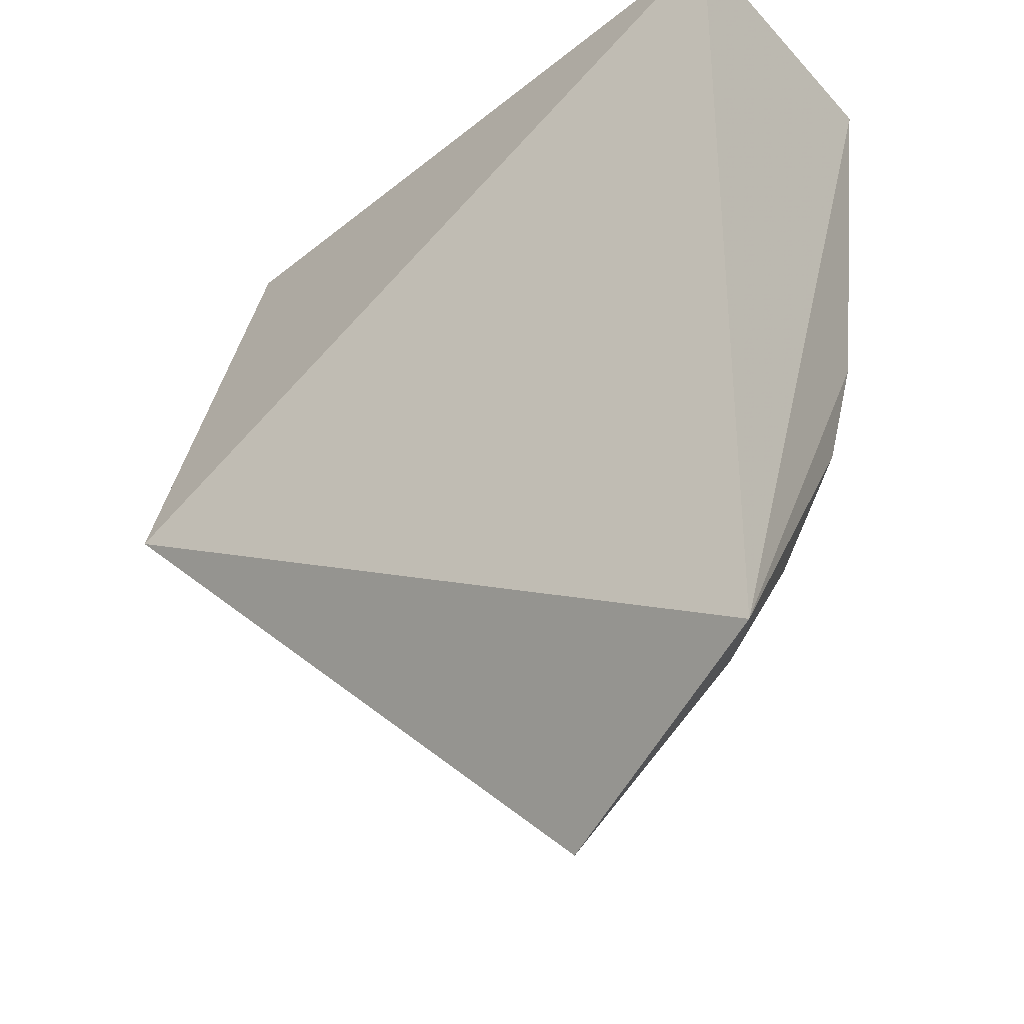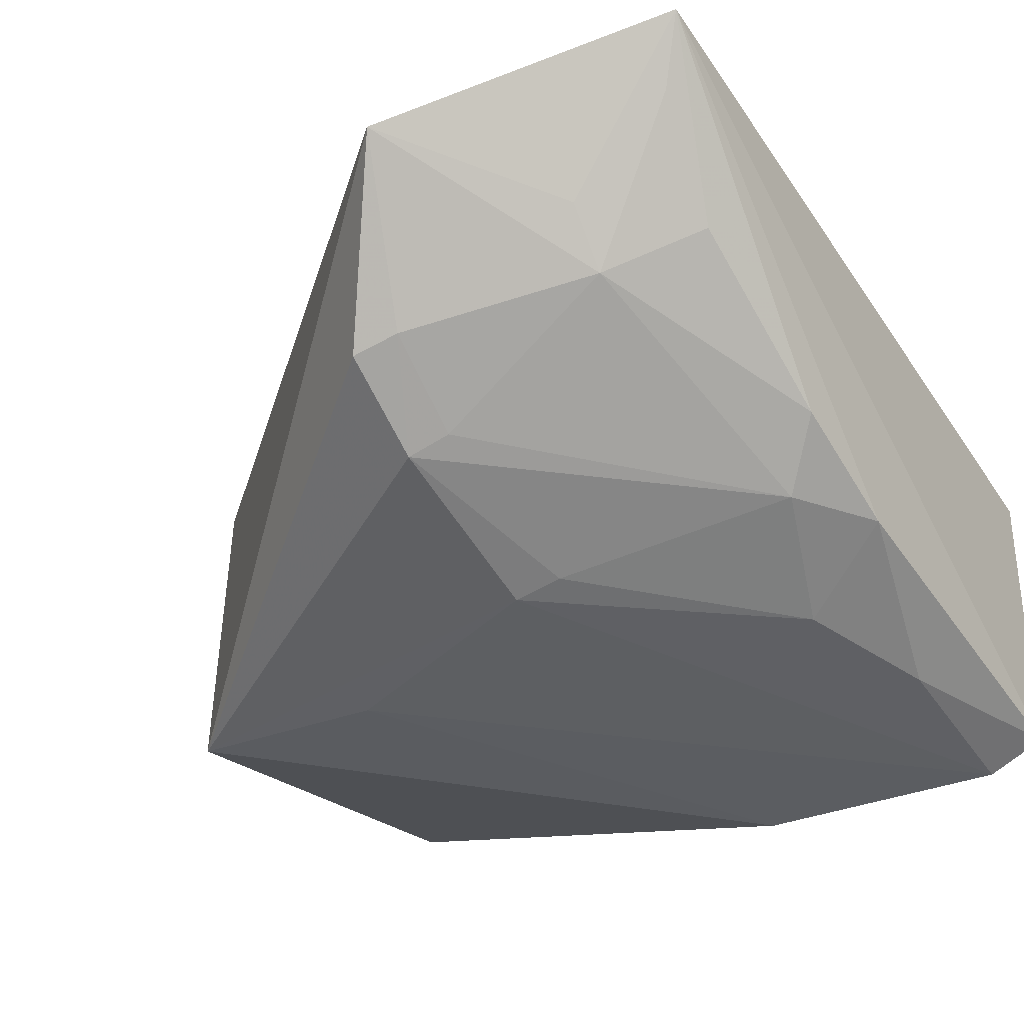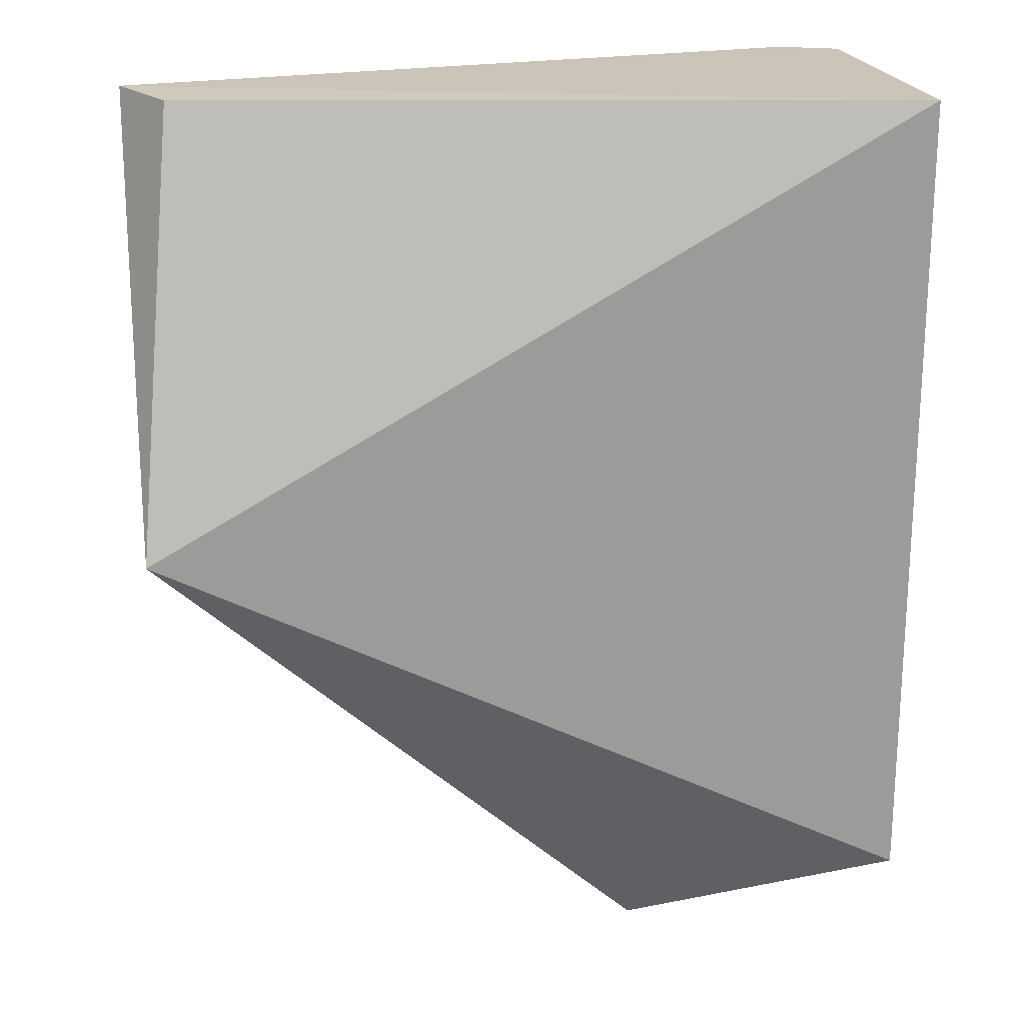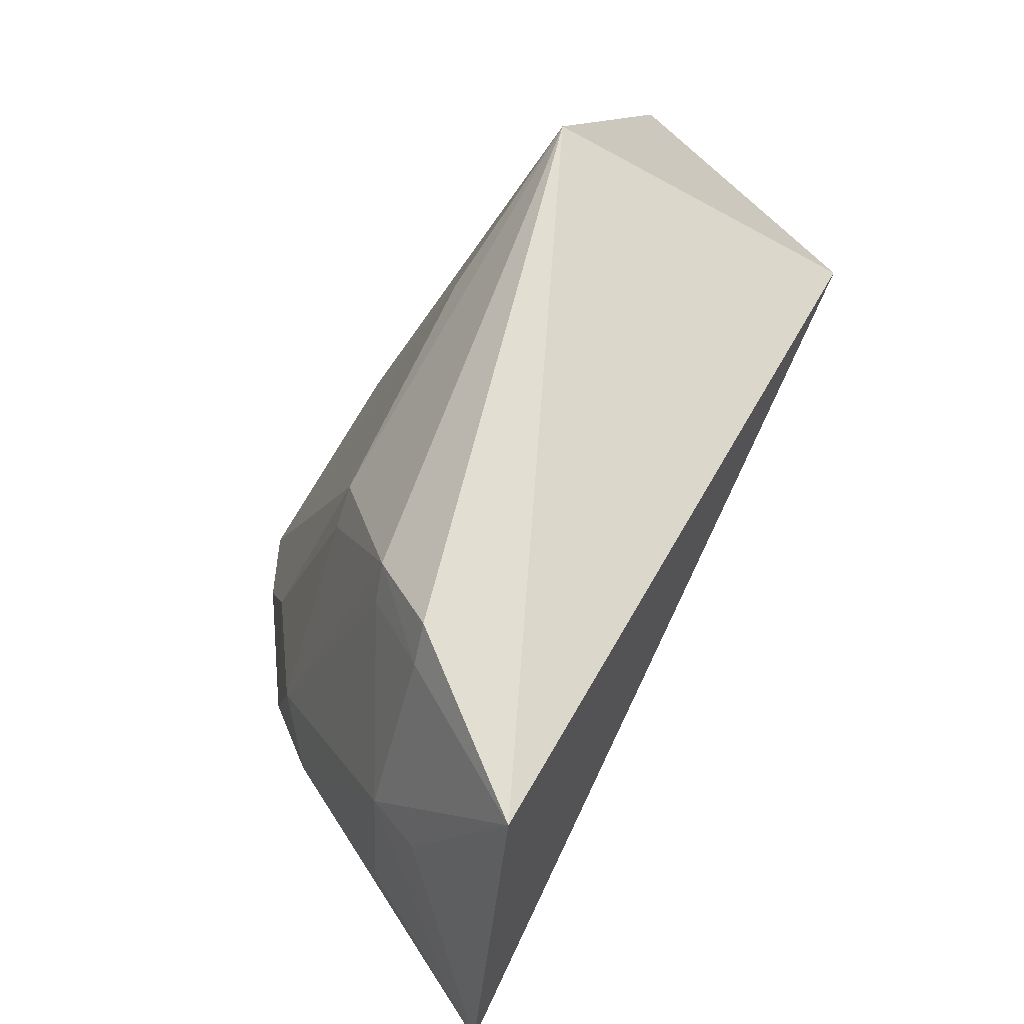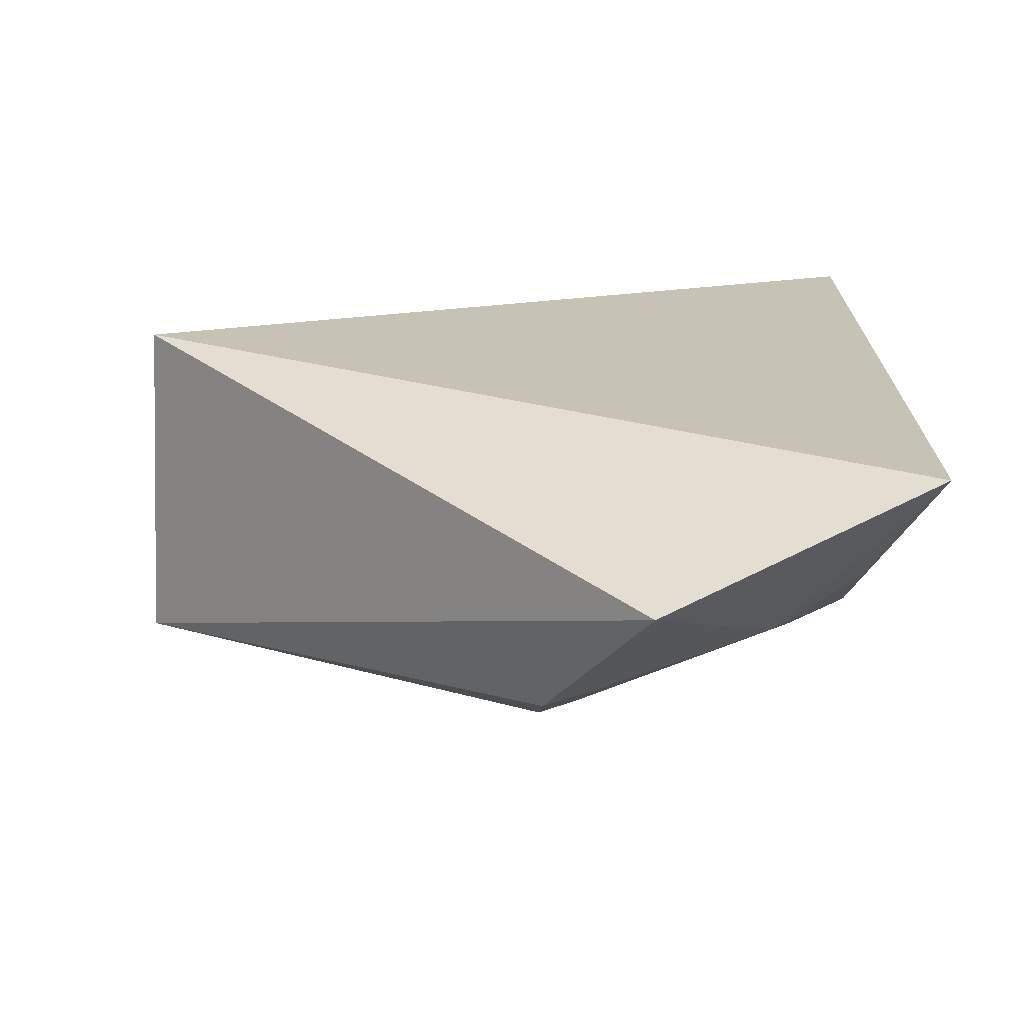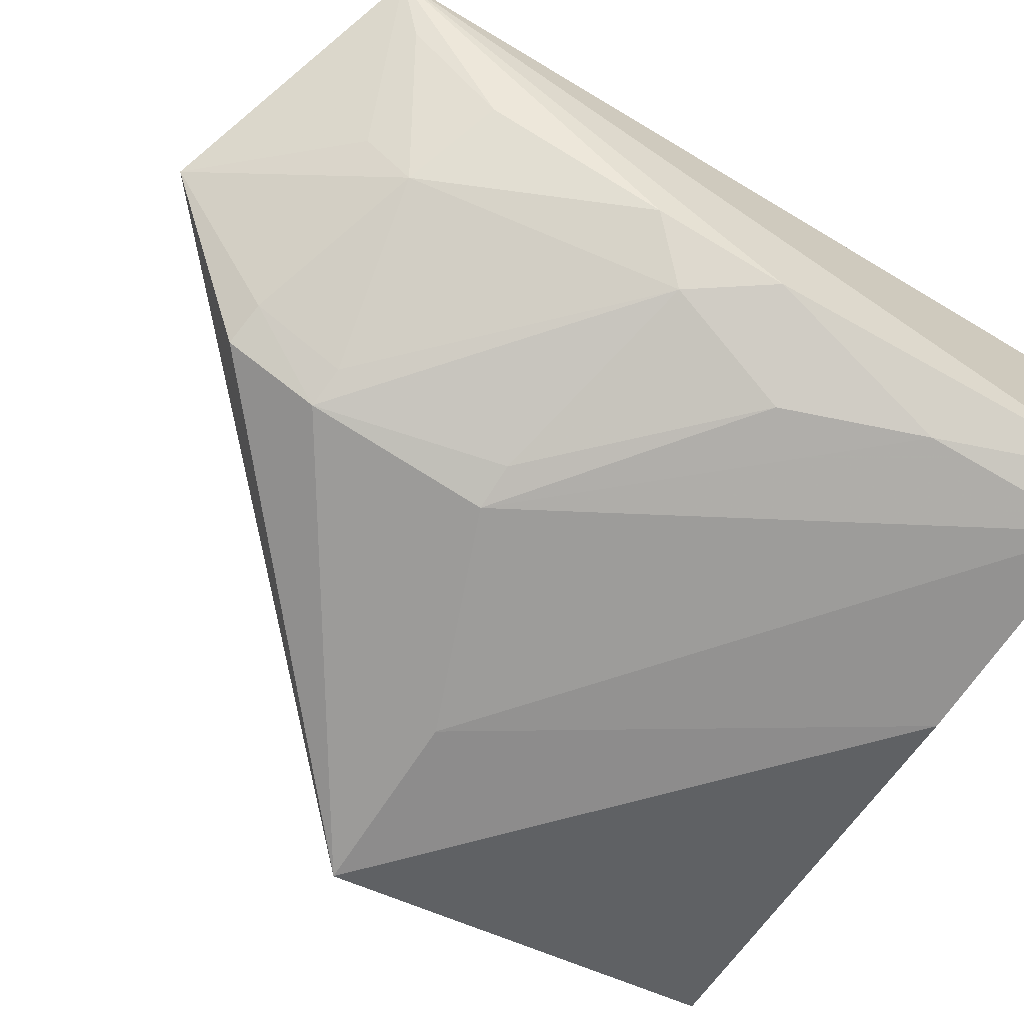
<metadata>
{"format":"obj","ext":"obj","renderer":"f3d","projection":"perspective","resolution":1024,"background":"white","views":[{"elev":-34.0,"azim":37.9,"up":"+Y"},{"elev":-40.4,"azim":30.6,"up":"+Z"},{"elev":20.6,"azim":-8.6,"up":"+Y"},{"elev":-70.8,"azim":-118.9,"up":"+Y"},{"elev":-71.2,"azim":-2.7,"up":"+Y"},{"elev":-70.7,"azim":59.2,"up":"+Z"}]}
</metadata>
<code>
v 0.1717 -0.2968 -0.404
v 0.2549 -0.2651 -0.3703
v 0.01256 -0.1439 -0.3703
v 0.02548 -0.008122 -0.4077
v 0.2335 -0.007738 -0.476
v 0.255 -0.007576 -0.3703
v 0.01325 -0.1466 -0.4718
v 0.2298 -0.1517 -0.4596
v 0.01208 -0.007361 -0.4307
v 0.2518 -0.007658 -0.4685
v 0.212 -0.2354 -0.4294
v 0.146 -0.1705 -0.4775
v 0.1551 -0.01118 -0.4722
v 0.2325 -0.0656 -0.4733
v 0.2466 -0.1256 -0.4572
v 0.2448 -0.1667 -0.4441
v 0.2126 -0.2513 -0.4151
v 0.07563 -0.145 -0.4769
v 0.1438 -0.2281 -0.4631
v 0.2165 -0.1105 -0.4728
v 0.2409 -0.2227 -0.4146
v 0.1605 -0.1697 -0.4746
v 0.1563 -0.2264 -0.4588
v 0.1572 -0.2561 -0.4436
v 0.245 -0.2539 -0.3877
v 0.1437 -0.2582 -0.4477
f 1 2 3
f 6 3 2
f 6 4 3
f 7 1 3
f 9 4 6
f 9 7 3
f 9 3 4
f 10 6 2
f 10 9 6
f 10 5 9
f 13 9 5
f 13 7 9
f 14 5 10
f 14 12 5
f 15 10 2
f 15 14 10
f 16 11 8
f 16 15 2
f 16 8 15
f 17 2 1
f 17 1 11
f 18 12 7
f 18 5 12
f 18 13 5
f 18 7 13
f 19 7 12
f 20 12 14
f 20 15 8
f 20 14 15
f 21 16 2
f 21 11 16
f 22 19 12
f 22 8 19
f 22 20 8
f 22 12 20
f 23 19 8
f 23 8 11
f 24 11 1
f 24 23 11
f 24 19 23
f 25 21 2
f 25 11 21
f 25 17 11
f 25 2 17
f 26 24 1
f 26 1 7
f 26 7 19
f 26 19 24

</code>
